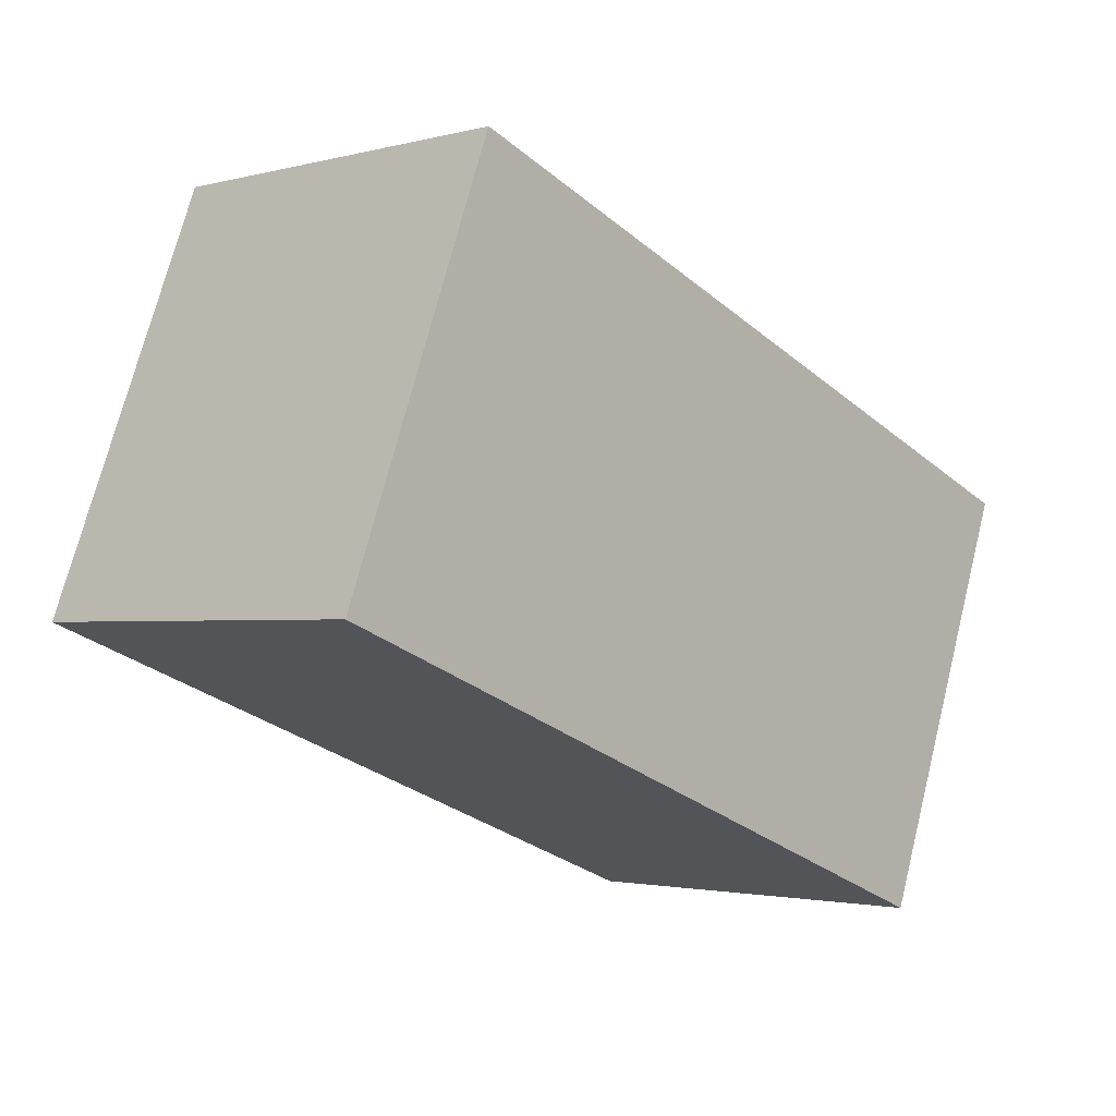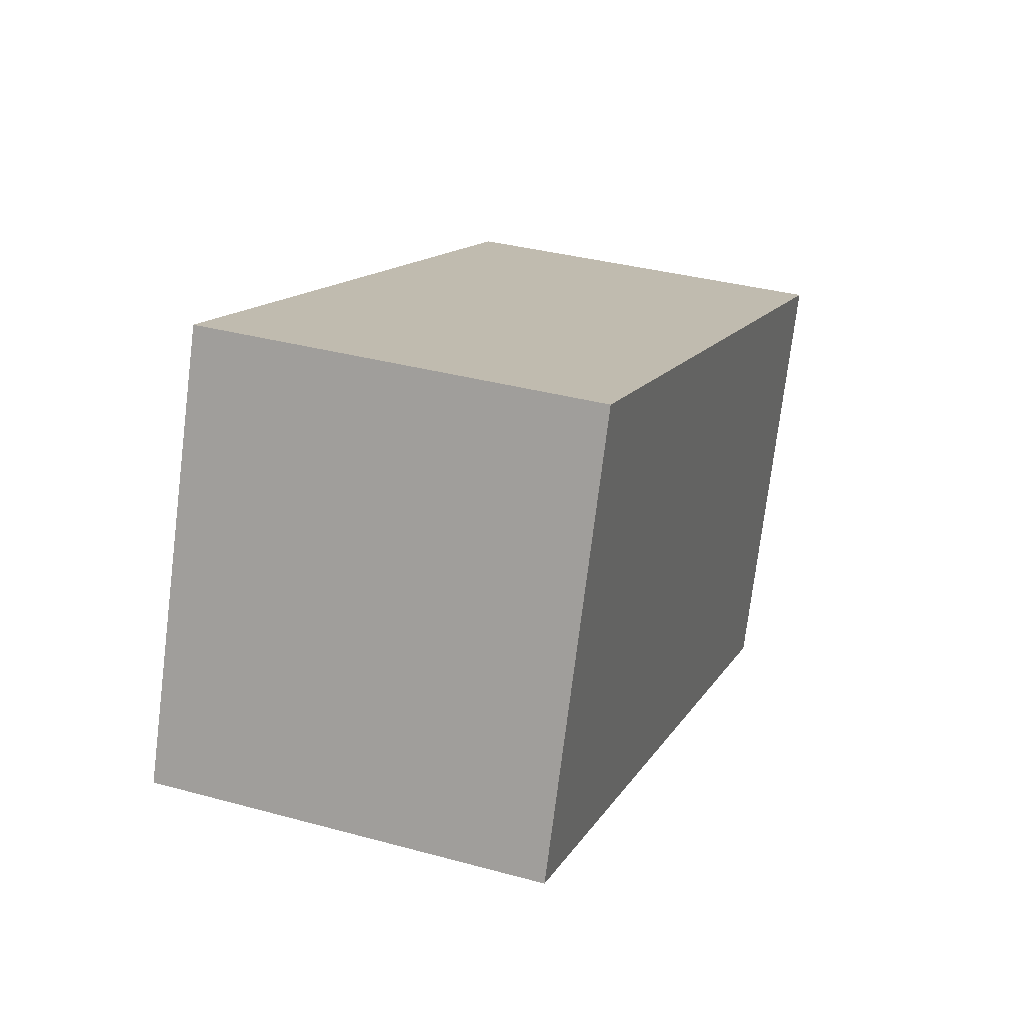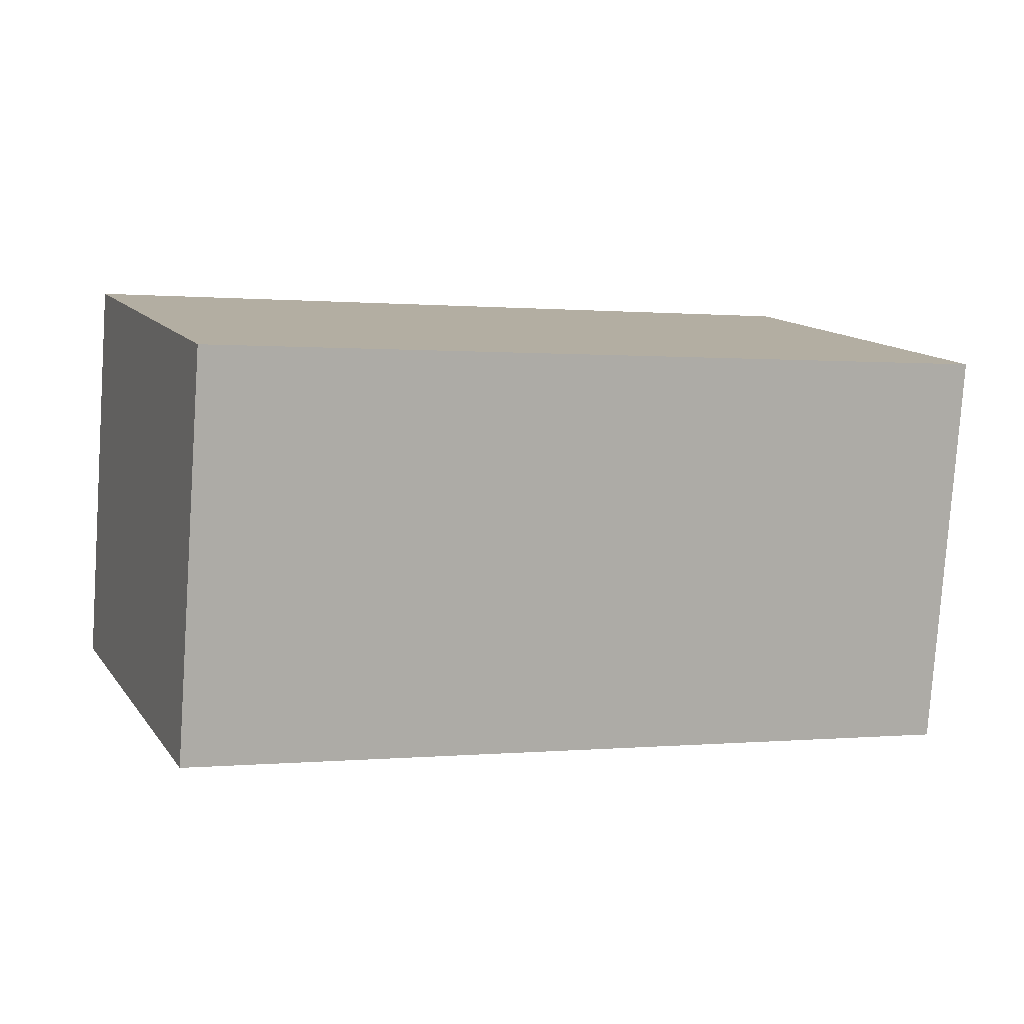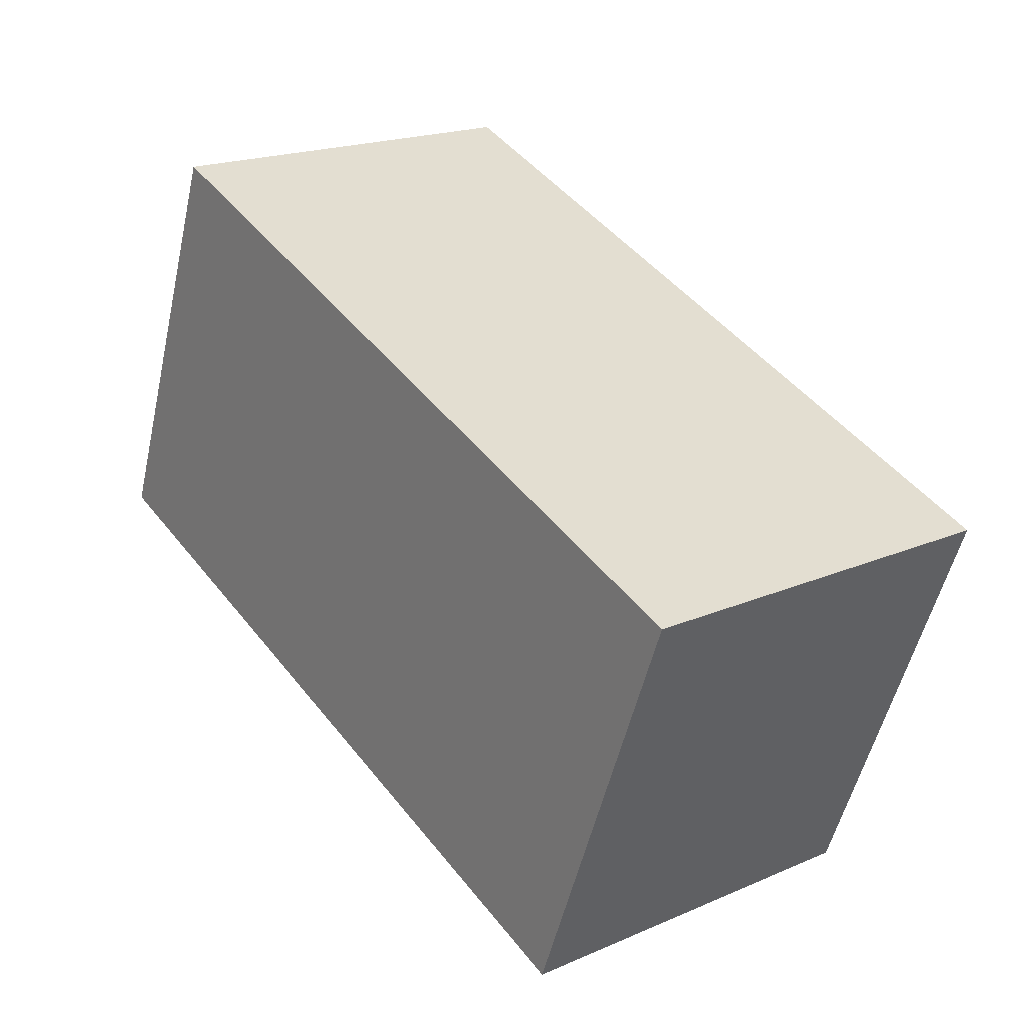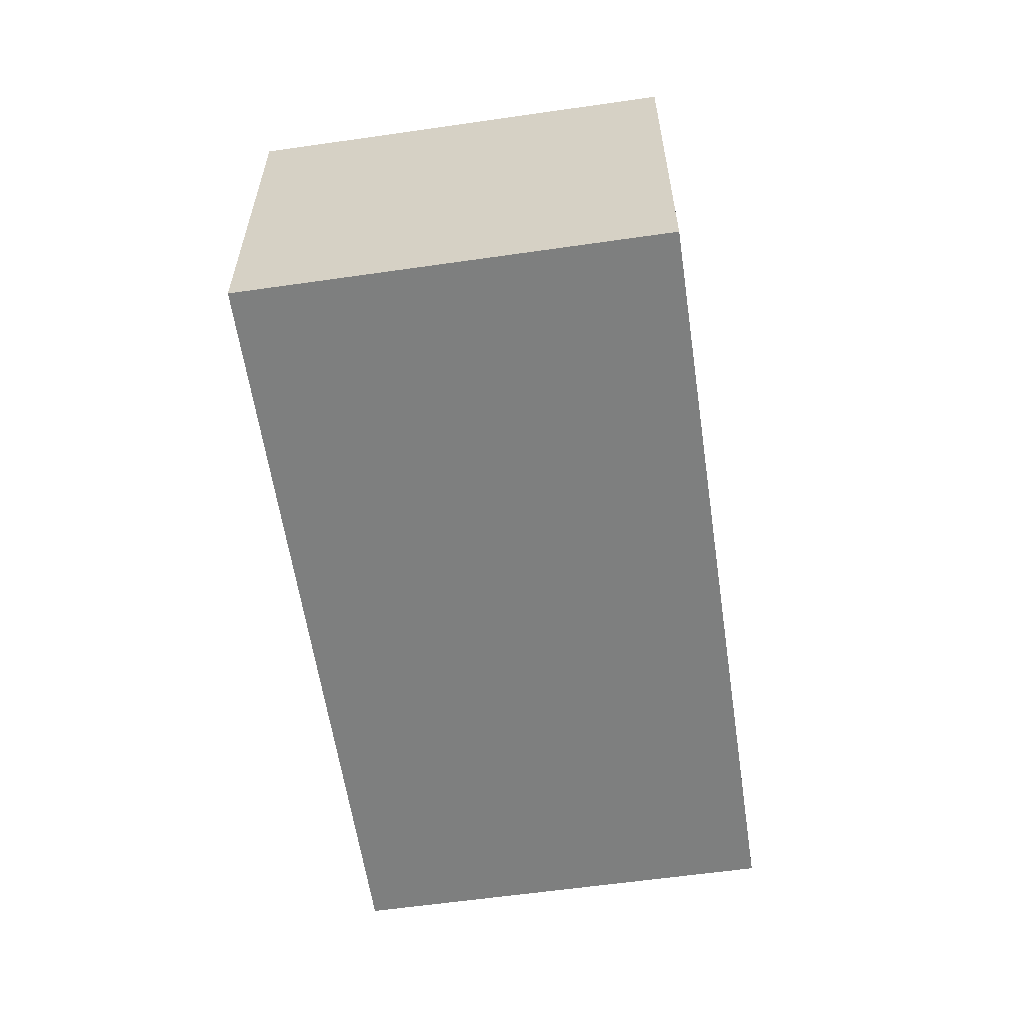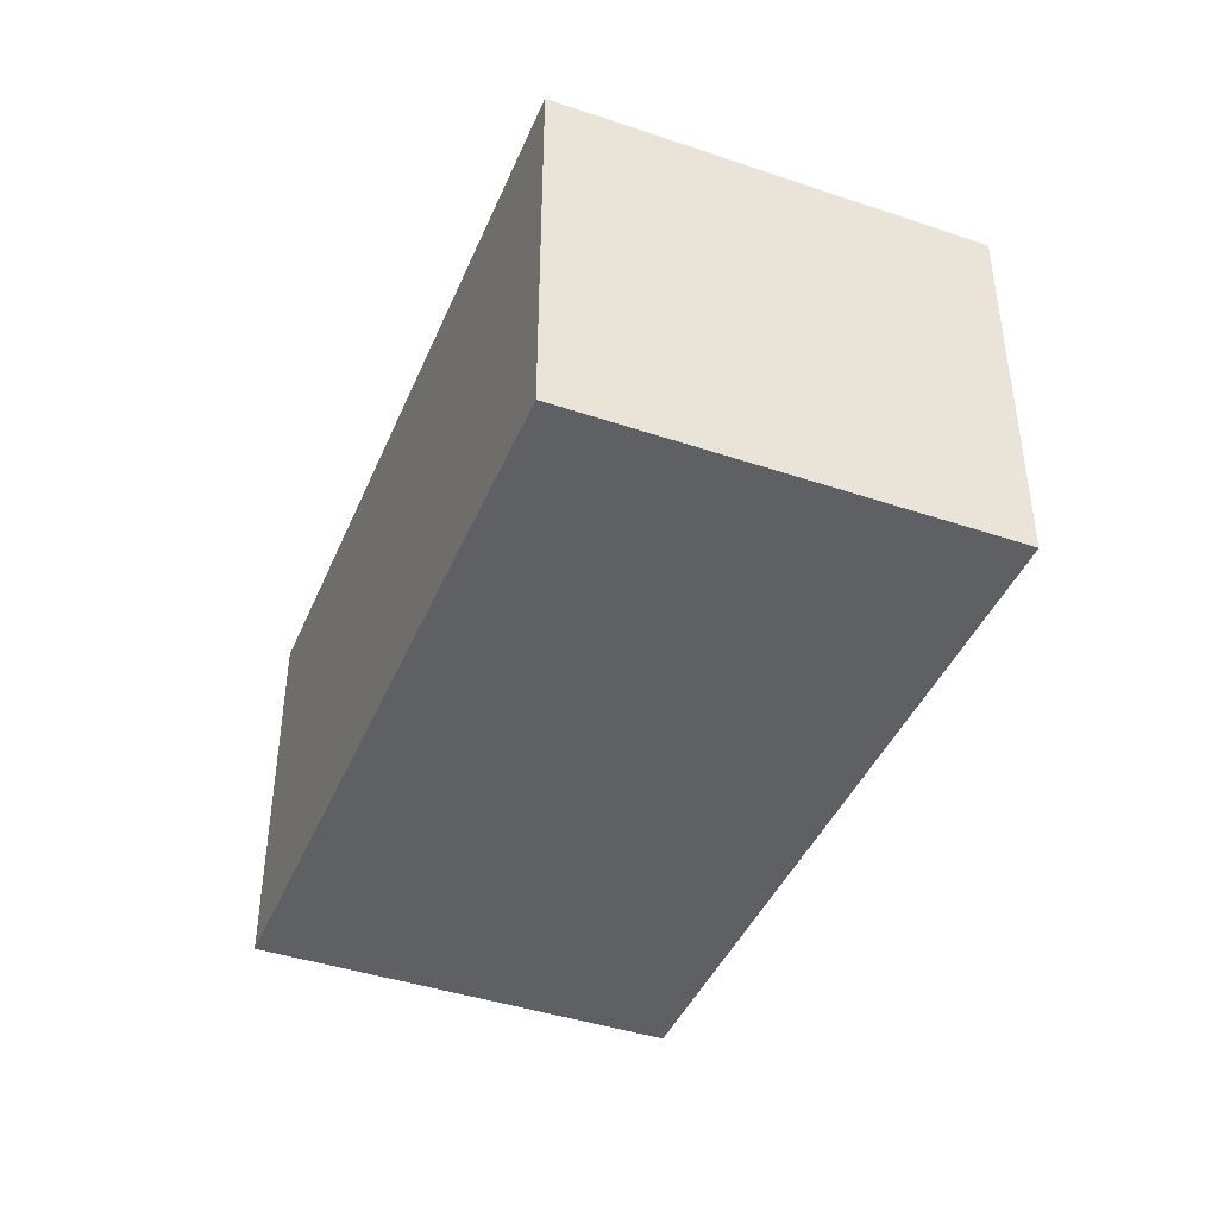
<metadata>
{"format":"obj","ext":"obj","renderer":"f3d","projection":"perspective","resolution":1024,"background":"white","views":[{"elev":-2.0,"azim":133.2,"up":"+Z"},{"elev":34.8,"azim":110.1,"up":"+Z"},{"elev":-79.6,"azim":-3.9,"up":"+Z"},{"elev":19.7,"azim":-128.5,"up":"+Z"},{"elev":-59.6,"azim":77.5,"up":"+Y"},{"elev":-42.6,"azim":-132.8,"up":"+Y"}]}
</metadata>
<code>
v  6.411 2.787 -0.9119
v  5.949e-05 2.787 -8.838e-05
v  5.29 2.787 2.02
v  0.8145 2.787 -2.131
v  1.121 2.787 -2.934
v  0.8144 1.305e-16 -2.131
v  5.29 -1.237e-16 2.02
v  0 0 0
v  6.411 5.583e-17 -0.9118
v  1.121 1.796e-16 -2.933
g defaultobject
f 1 2 3
f 2 1 4
f 4 1 5
f 6 7 8
f 7 6 9
f 9 6 10
f 2 7 3
f 7 2 8
f 3 9 1
f 9 3 7
f 5 9 10
f 9 5 1
f 4 10 6
f 10 4 5
f 2 6 8
f 6 2 4

</code>
